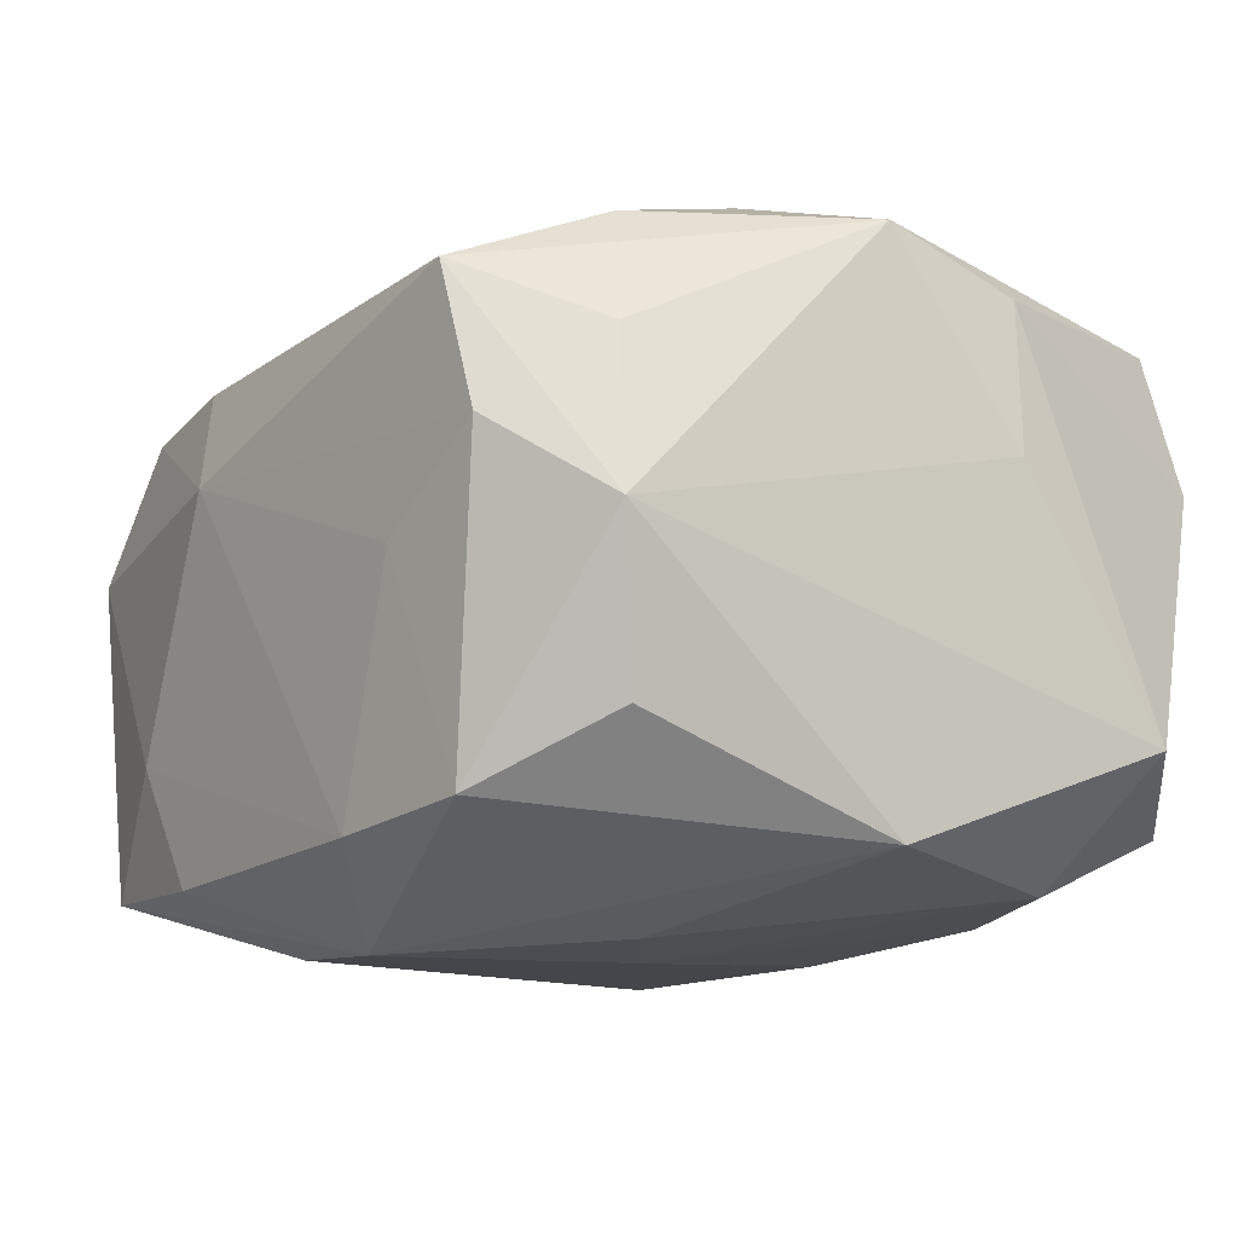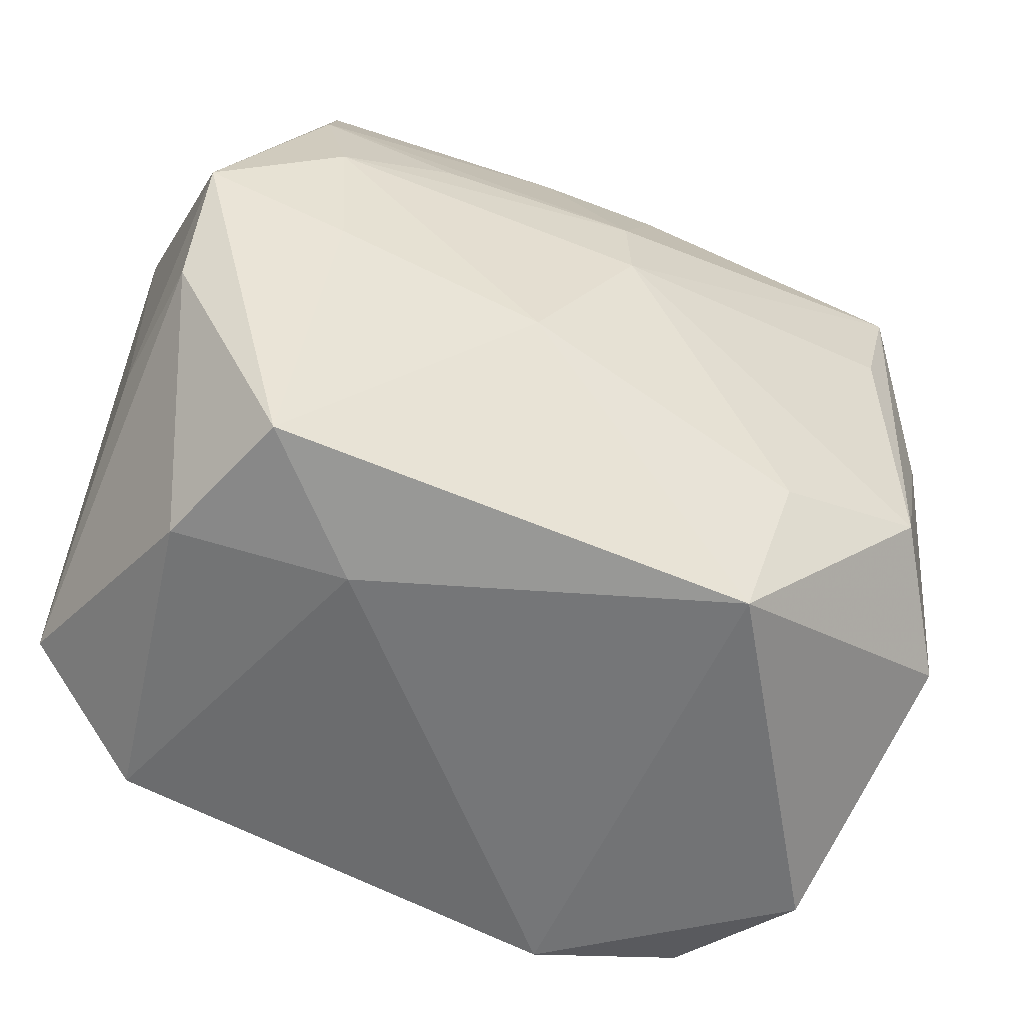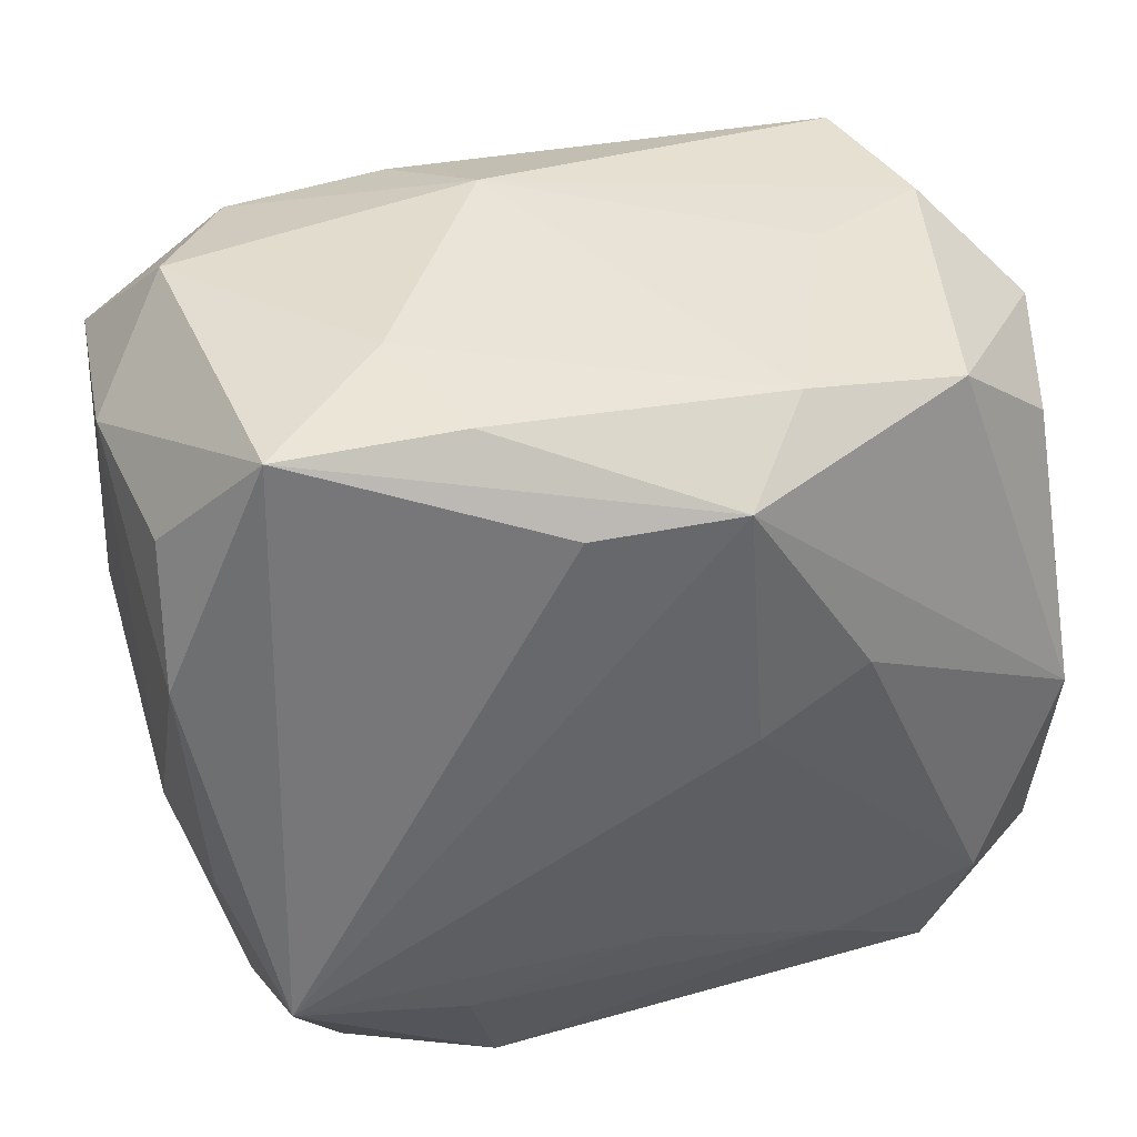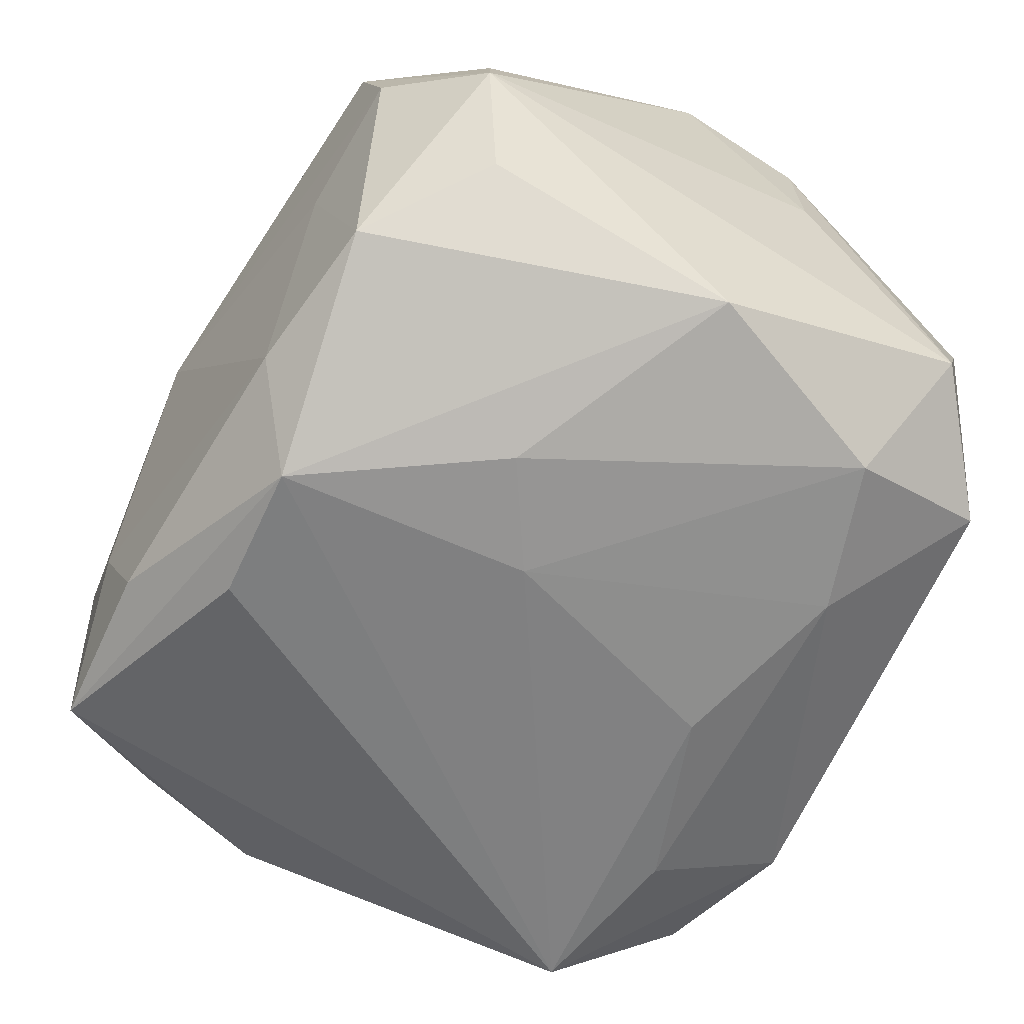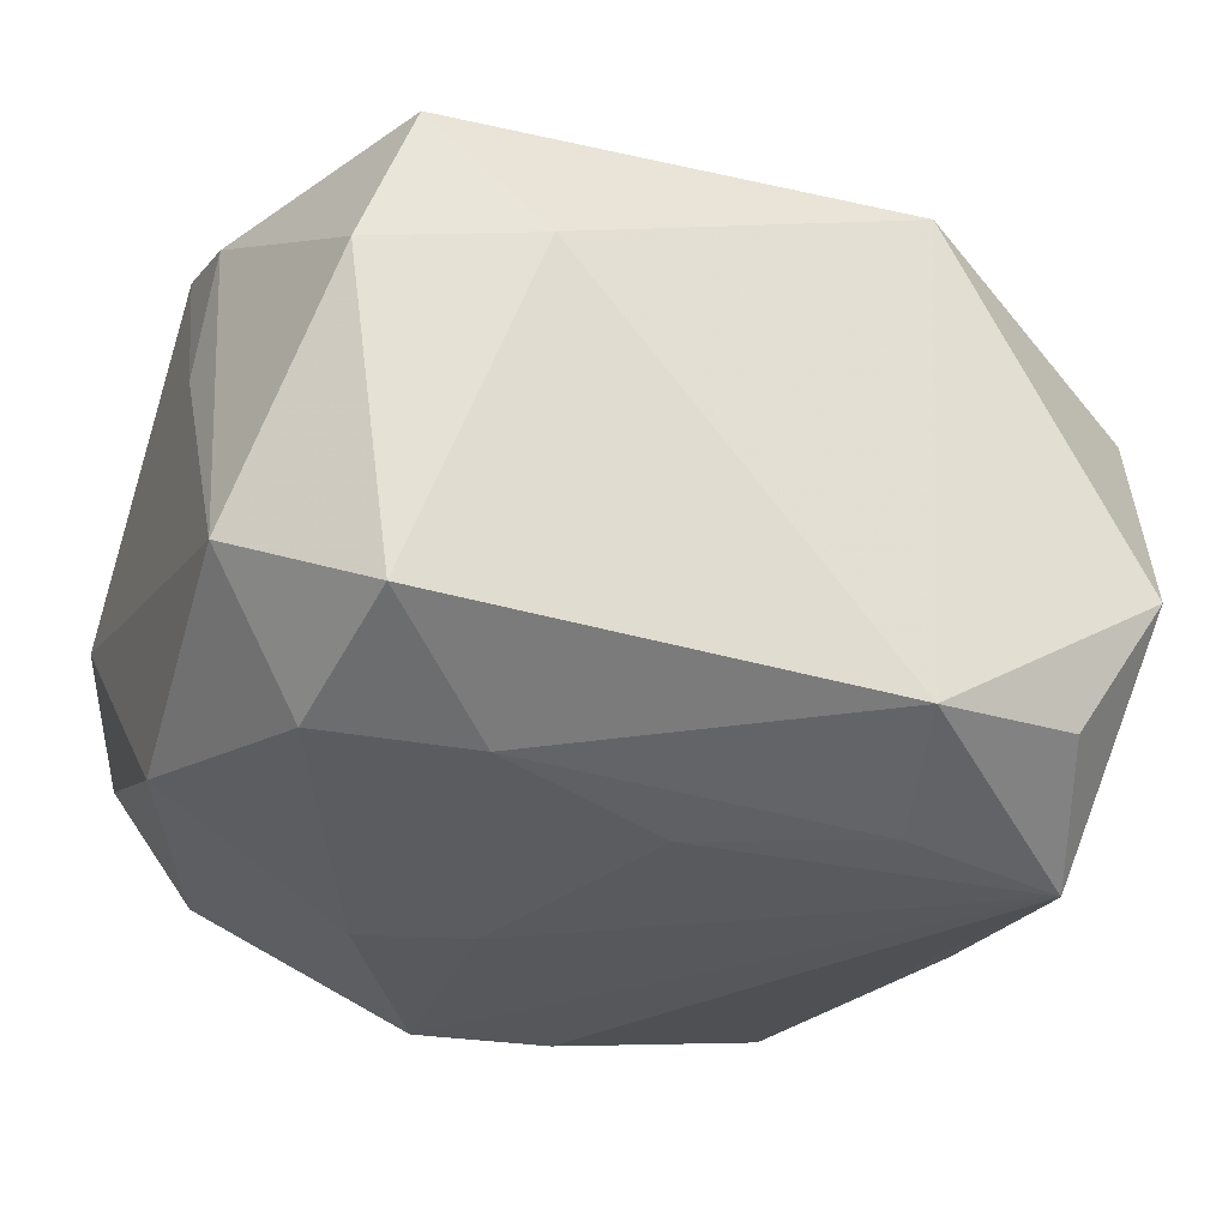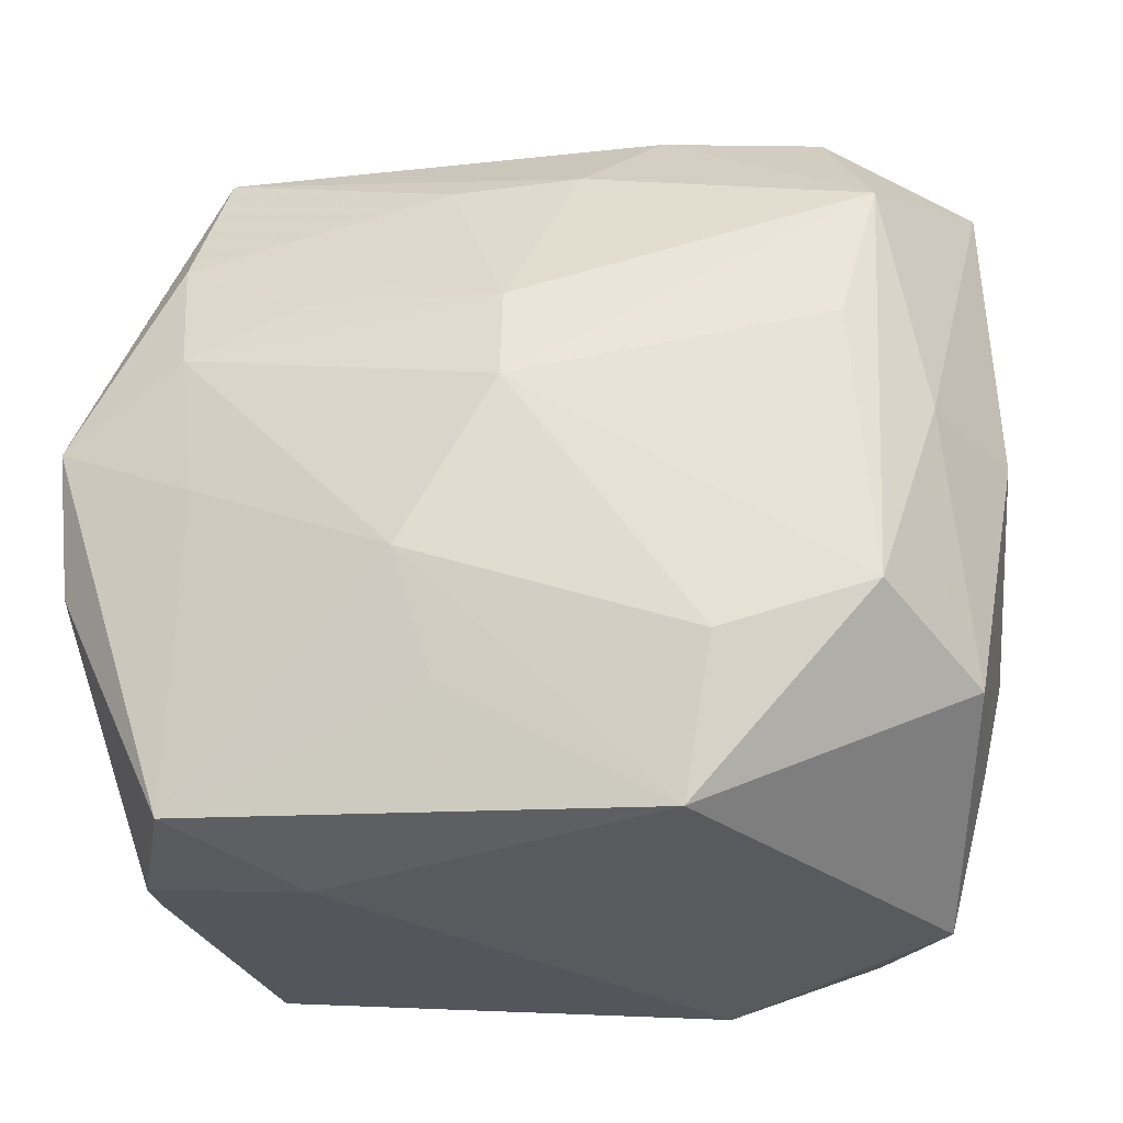
<metadata>
{"format":"obj","ext":"obj","renderer":"f3d","projection":"perspective","resolution":1024,"background":"white","views":[{"elev":-10.1,"azim":-121.8,"up":"+Z"},{"elev":-57.1,"azim":-21.1,"up":"+Y"},{"elev":39.1,"azim":169.2,"up":"+Y"},{"elev":-60.1,"azim":-118.7,"up":"+Z"},{"elev":-28.5,"azim":-21.3,"up":"+Z"},{"elev":-32.0,"azim":10.8,"up":"+Y"}]}
</metadata>
<code>
v 0.0286 -0.01731 0.0226
v 0.02626 0.03164 -0.02142
v 0.03784 0.02297 0.01218
v -0.004915 -0.02318 0.02403
v 0.02712 0.006065 0.02449
v 0.03292 -0.01066 -0.01886
v 0.03858 -0.0001726 0.008972
v -0.02536 0.006549 0.02692
v -0.02597 0.02951 -0.01737
v 0.03765 0.02314 -0.002112
v -0.0129 0.03129 -0.01916
v -0.007444 -0.01334 0.02758
v 0.03427 0.02136 -0.01536
v 0.03027 0.01816 0.02336
v -0.01543 0.01059 0.027
v -0.02662 -0.031 0.02077
v 0.03436 -0.02183 -0.00161
v -0.007495 0.02642 -0.02687
v 0.006224 0.03441 0.008744
v -0.02502 0.03069 0.01942
v -0.03762 -0.0222 -0.01222
v 0.03616 -0.01051 -0.008101
v -0.02429 -0.005211 0.02575
v 0.004599 0.02553 -0.02663
v 0.03152 0.03155 0.005363
v 0.01309 -0.0334 0.02022
v 0.03461 0.0104 -0.01987
v -0.03362 0.02157 0.01423
v 0.02811 -0.01883 -0.02687
v 0.01653 0.03383 -0.01147
v 0.03501 -0.02175 0.01174
v 0.02586 0.02946 0.01661
v -0.01767 0.01005 -0.02568
v 0.0009792 0.0003232 0.02899
v -0.03594 0.0006092 0.02415
v 0.006345 0.02364 0.02305
v -0.01715 -0.0334 0.01103
v -0.03746 -0.00983 0.008001
v -0.02928 0.0303 0.007769
v -0.004437 0.02348 0.02329
v -0.01933 0.03142 0.0004568
v 0.01381 -0.02172 -0.02584
v -0.03463 0.02125 -0.01171
v 0.0115 0.03263 -0.02127
v -0.03724 0.02337 0.001347
v -0.0361 0.0002484 -0.02004
v 0.01603 -0.02121 0.02426
v -0.03121 -0.03086 0.00866
v 0.01245 0.03073 0.01792
v -0.02668 0.01758 0.02449
v -0.02938 -0.01701 -0.02247
v 0.03057 -0.03222 -0.008677
v -0.001721 -0.01629 -0.0262
v 0.001024 0.008445 0.02834
v 0.01099 -0.03318 -0.02086
v -0.0169 -0.021 -0.02391
v -0.03608 -0.01042 0.01994
v -0.02734 -0.0301 -0.01743
v 0.03338 -4.791e-05 0.01859
v 0.02391 -0.03004 -0.01948
v -0.009039 0.004572 -0.02687
f 55 58 56
f 5 14 34
f 37 58 55
f 55 26 37
f 2 18 44
f 44 30 2
f 2 27 29
f 61 18 29
f 34 8 12
f 38 35 45
f 45 21 38
f 39 41 9
f 9 45 39
f 39 45 20
f 39 20 19
f 19 41 39
f 10 3 7
f 14 3 32
f 34 14 54
f 14 36 54
f 54 8 34
f 59 3 14
f 59 31 7
f 7 3 59
f 47 12 26
f 34 12 47
f 48 21 58
f 58 37 48
f 30 44 11
f 19 30 11
f 11 18 9
f 11 44 18
f 11 41 19
f 9 41 11
f 24 18 2
f 2 29 24
f 24 29 18
f 53 56 61
f 61 29 53
f 22 10 7
f 27 10 22
f 7 31 22
f 21 45 46
f 9 18 46
f 20 35 50
f 35 8 50
f 23 8 35
f 23 12 8
f 28 35 20
f 20 45 28
f 28 45 35
f 13 27 2
f 2 10 13
f 13 10 27
f 49 36 14
f 14 32 49
f 20 36 49
f 19 20 49
f 49 32 19
f 25 32 3
f 25 10 2
f 3 10 25
f 2 30 25
f 25 30 19
f 19 32 25
f 52 31 26
f 52 26 55
f 14 5 1
f 1 59 14
f 31 59 1
f 26 31 1
f 1 47 26
f 1 5 34
f 34 47 1
f 16 37 26
f 16 48 37
f 12 23 16
f 16 23 35
f 56 53 42
f 42 53 29
f 55 56 42
f 42 29 55
f 6 29 27
f 27 22 6
f 6 52 29
f 22 52 6
f 58 21 51
f 21 46 51
f 51 56 58
f 61 56 51
f 43 45 9
f 9 46 43
f 43 46 45
f 8 54 15
f 15 50 8
f 54 50 15
f 40 54 36
f 40 50 54
f 40 36 20
f 20 50 40
f 17 22 31
f 31 52 17
f 17 52 22
f 55 29 60
f 60 52 55
f 29 52 60
f 26 12 4
f 4 16 26
f 12 16 4
f 57 16 35
f 48 16 57
f 57 35 38
f 38 21 57
f 21 48 57
f 33 46 18
f 33 51 46
f 33 18 61
f 61 51 33

</code>
